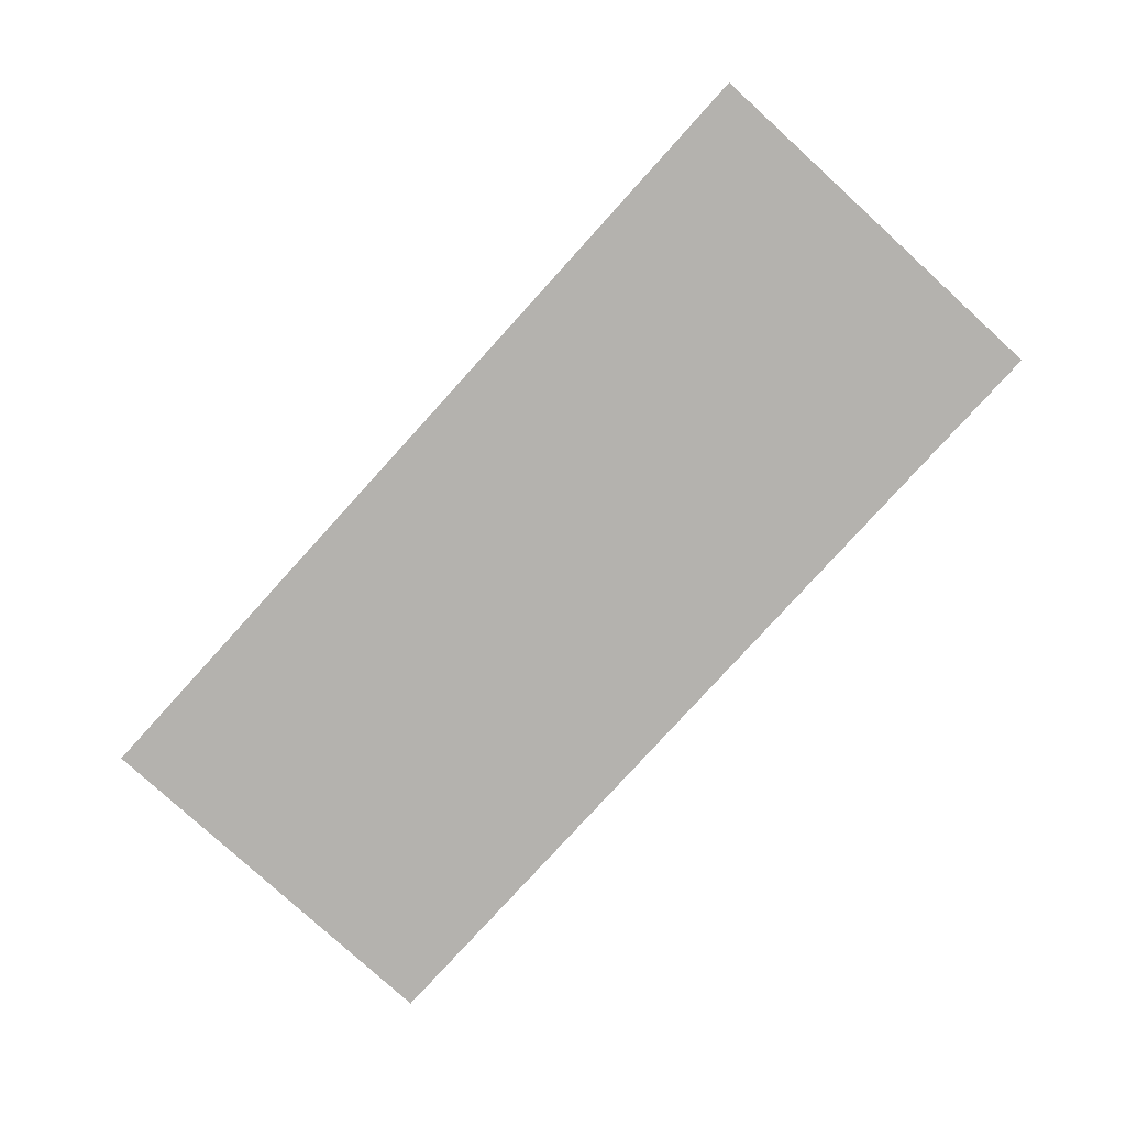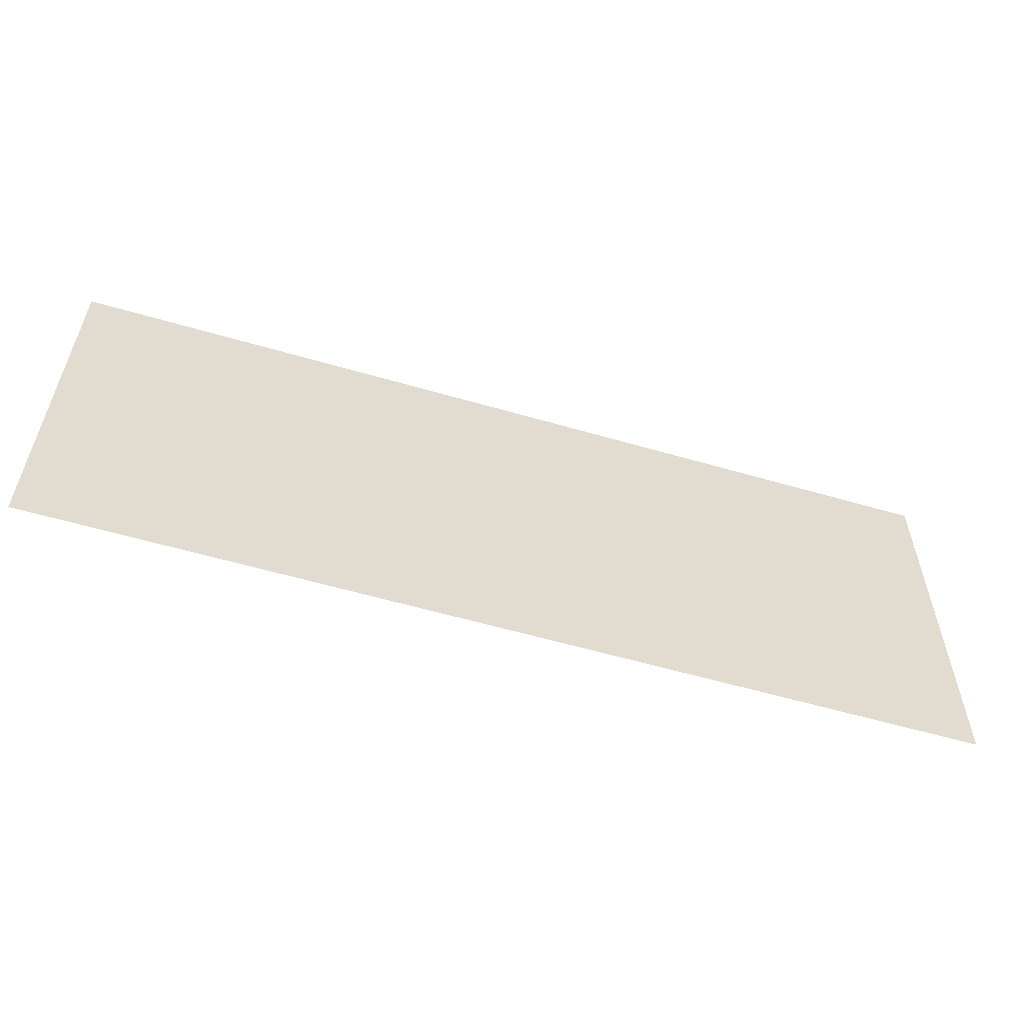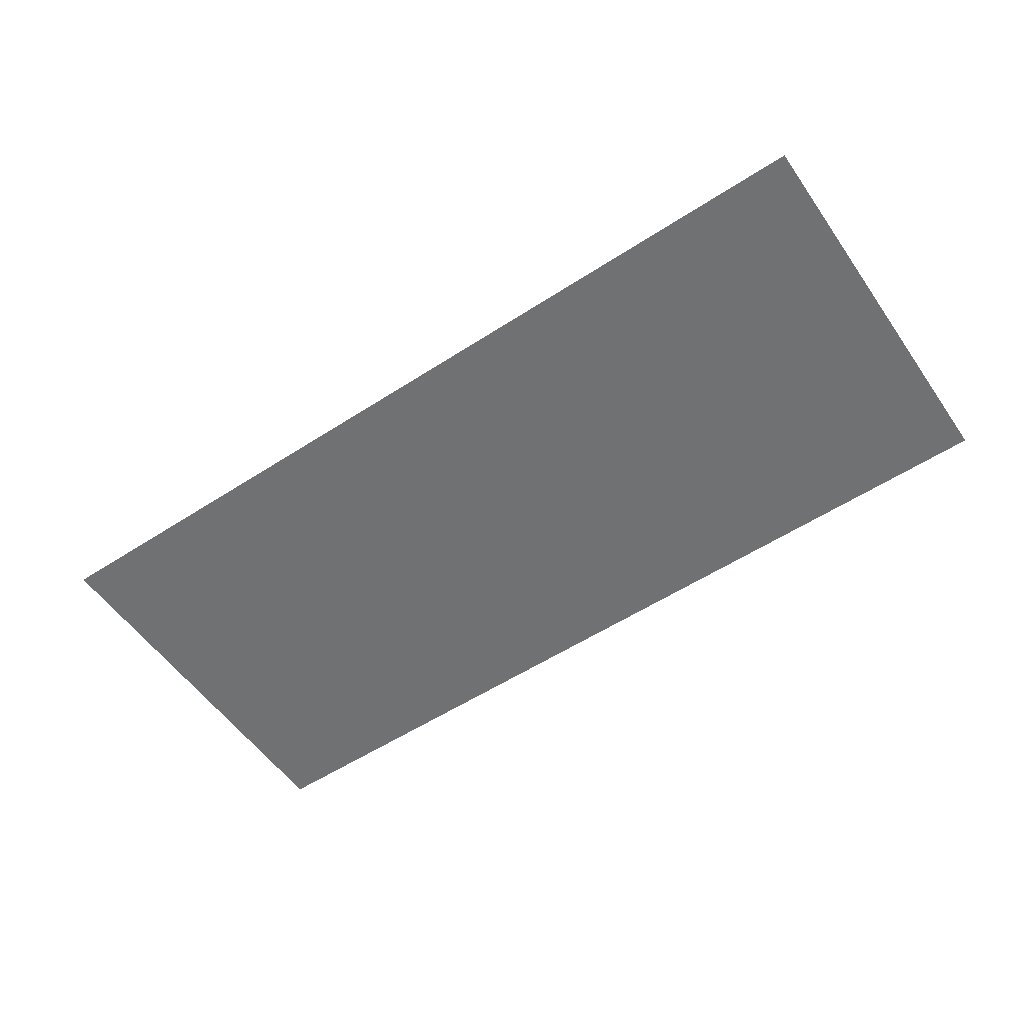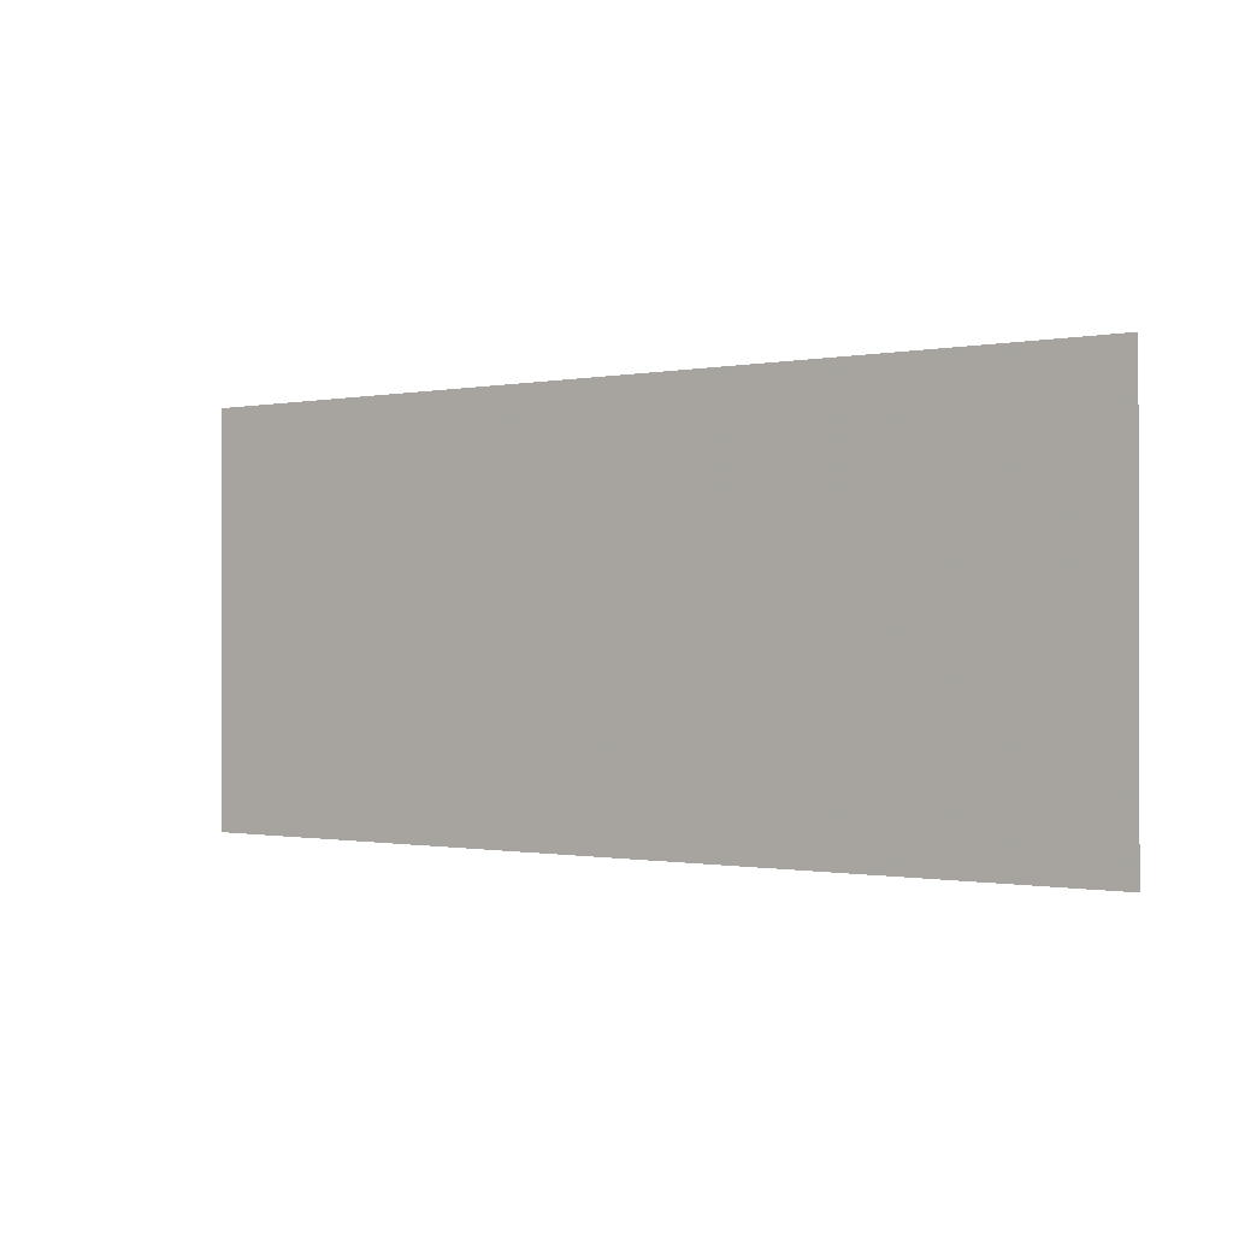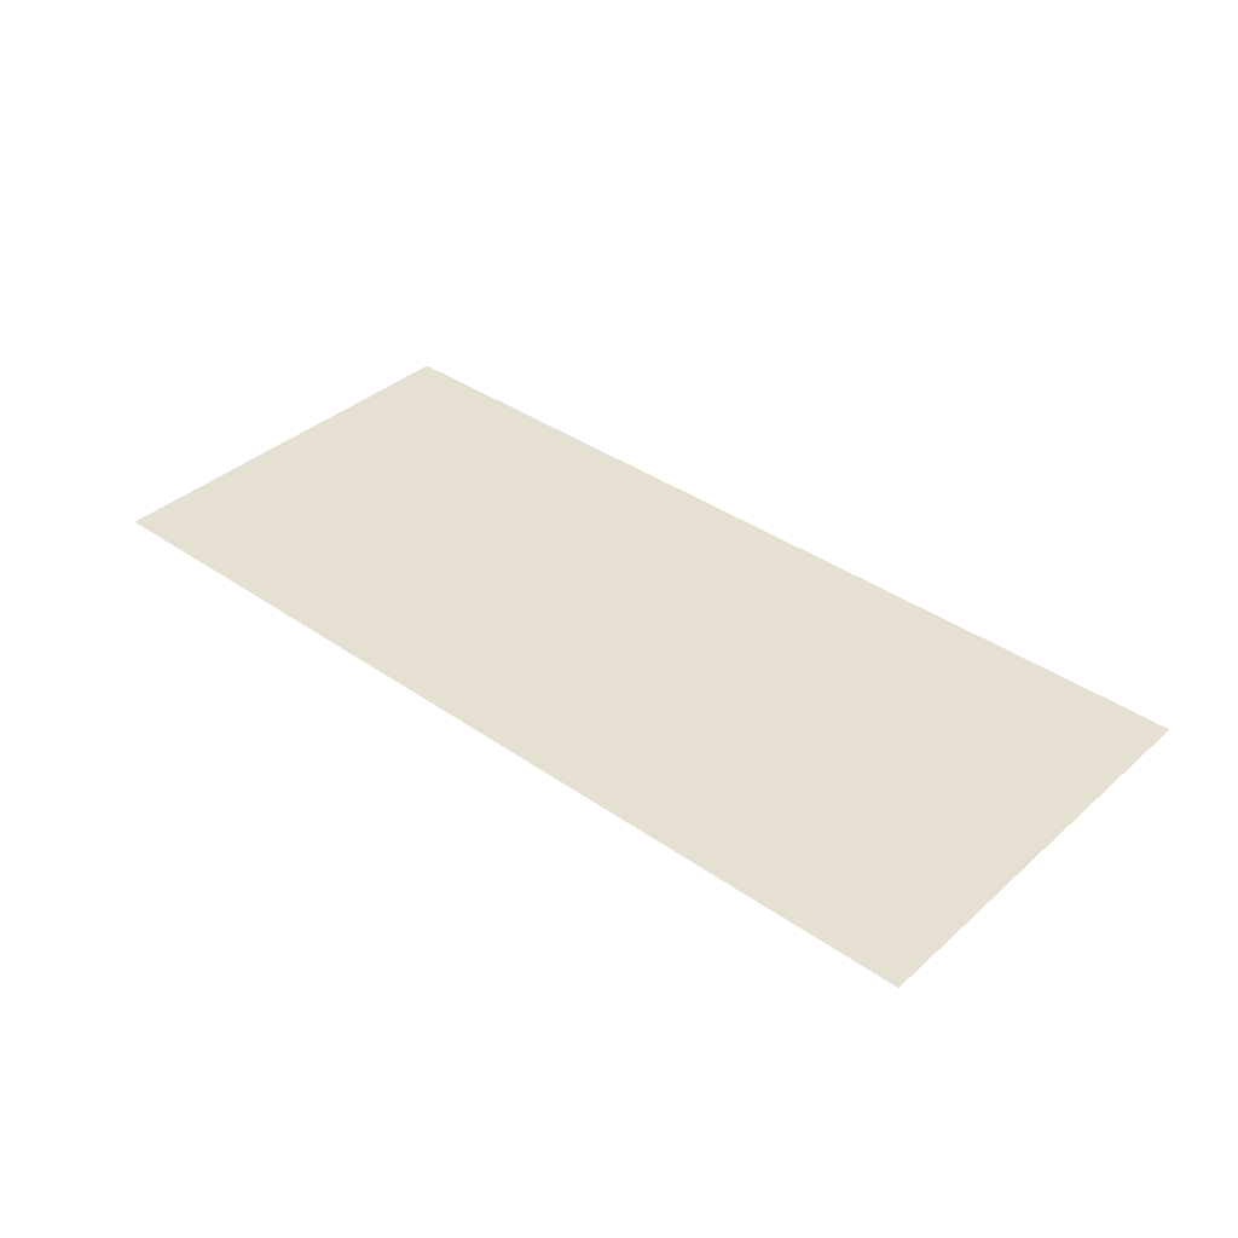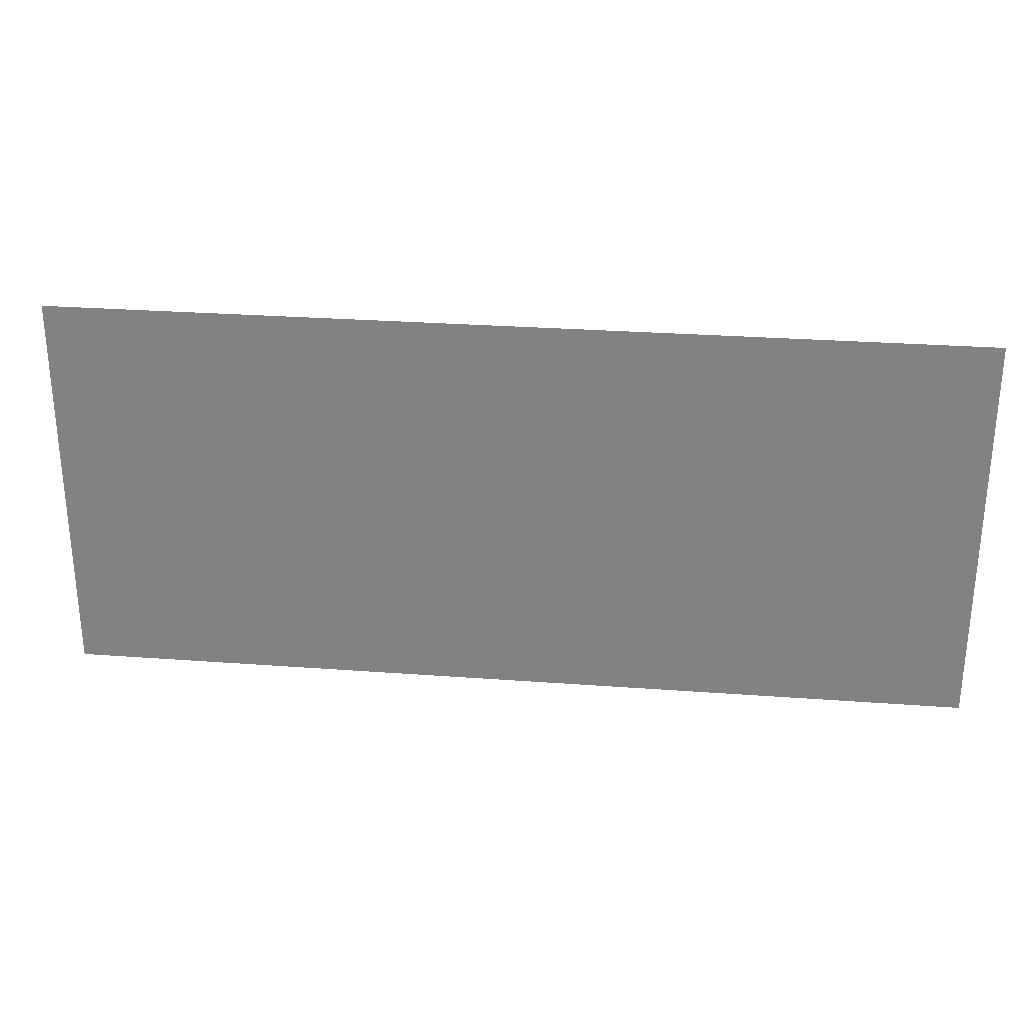
<metadata>
{"format":"obj","ext":"obj","renderer":"f3d","projection":"perspective","resolution":1024,"background":"white","views":[{"elev":-79.8,"azim":-132.3,"up":"+Z"},{"elev":-57.3,"azim":163.1,"up":"+Y"},{"elev":-55.2,"azim":-145.6,"up":"+Z"},{"elev":-0.7,"azim":-144.1,"up":"+Y"},{"elev":37.6,"azim":-138.3,"up":"+Z"},{"elev":28.3,"azim":-173.6,"up":"+Y"}]}
</metadata>
<code>
v -0.375 -0.8984 -0.1719
v 0.3438 -0.8984 -0.1719
v 0.3438 -1.211 -0.1719
v -0.375 -1.211 -0.1719
v -0.2188 -1.008 -0.1719
v -0.2578 -1 -0.1719
v -0.2734 -0.9688 -0.1719
v -0.1875 -0.9688 -0.1719
v -0.1641 -1.164 -0.1719
v -0.1406 -1.078 -0.1719
v -0.1328 -1.172 -0.1719
v -0.04688 -1.031 -0.1719
v -0.02344 -0.9609 -0.1719
v 0.1016 -1.062 -0.1719
v 0.1094 -0.9688 -0.1719
v 0.1719 -1.156 -0.1719
v 0.1797 -1.086 -0.1719
v 0.1875 -1.156 -0.1719
v 0.2344 -1.039 -0.1719
v 0.25 -0.9844 -0.1719
v 0.2578 -1.023 -0.1719
v -0.1016 -0.9766 -0.1719
v 0.1328 -0.9766 -0.1719
v 0.2188 -0.9844 -0.1719
v 0.2031 -1.039 -0.1719
v 0.1562 -1.023 -0.1719
f 1 2 3
f 1 3 4
f 5 6 7
f 5 7 8
f 19 20 21
f 23 24 25
f 23 25 26
f 5 8 9
f 9 8 10
f 9 10 11
f 11 10 12
f 12 10 13
f 12 13 14
f 14 13 15
f 14 15 16
f 16 15 17
f 16 17 18
f 18 17 19
f 19 17 20
f 10 22 13
f 23 26 15
f 15 26 17
f 24 25 17
f 17 24 20

</code>
